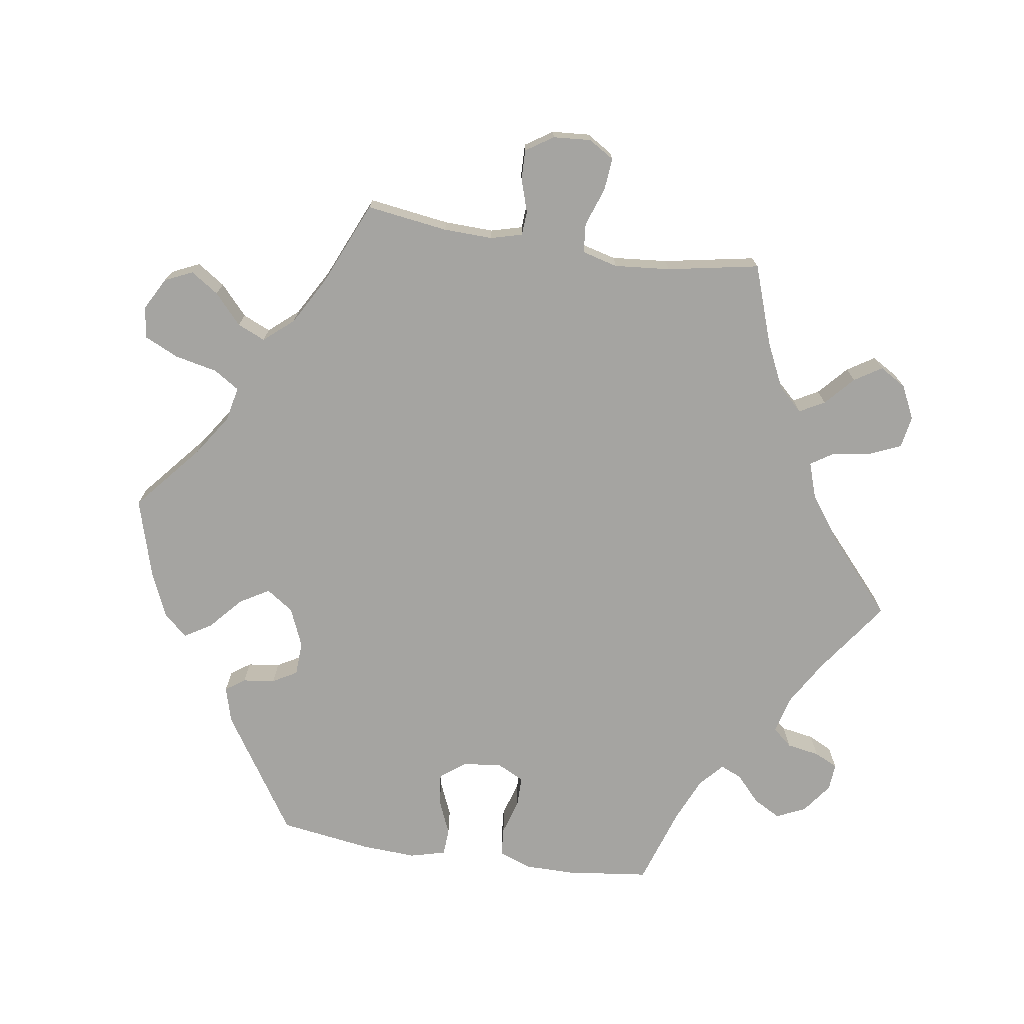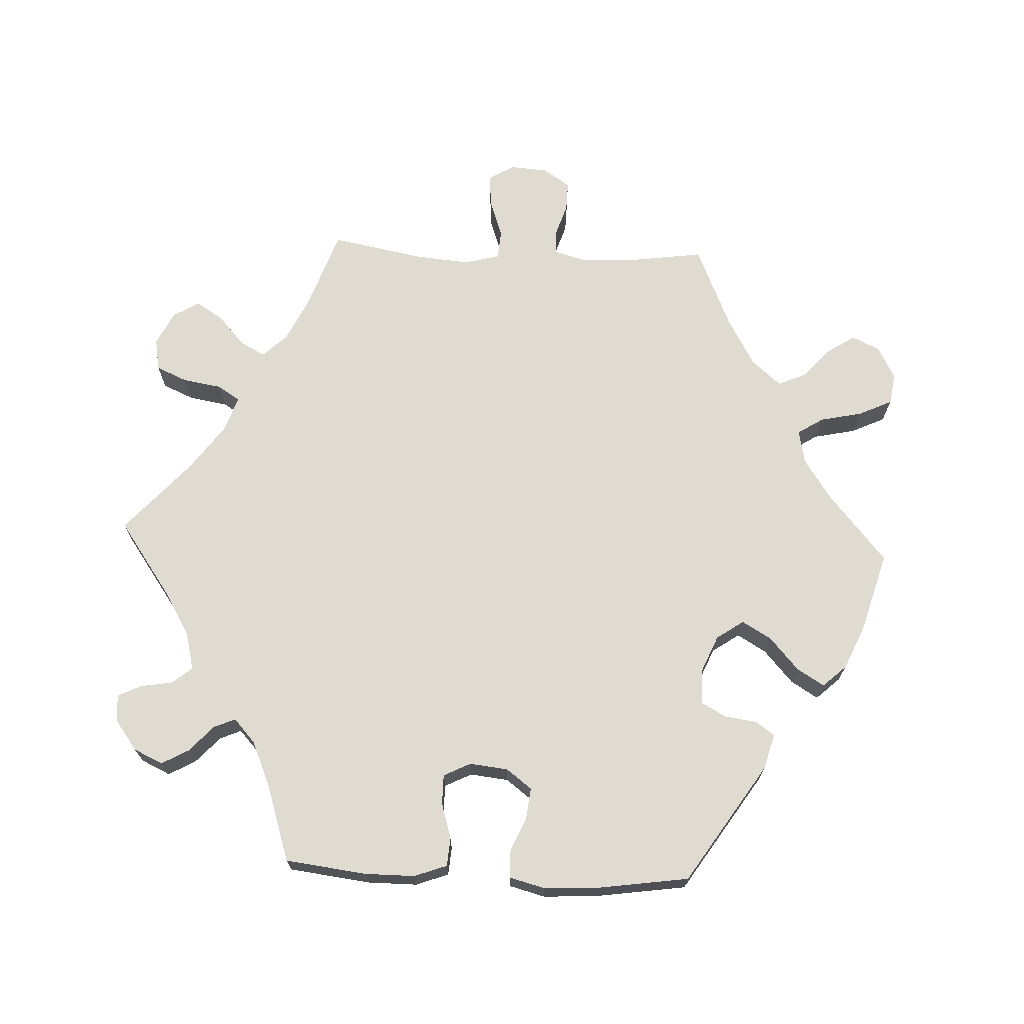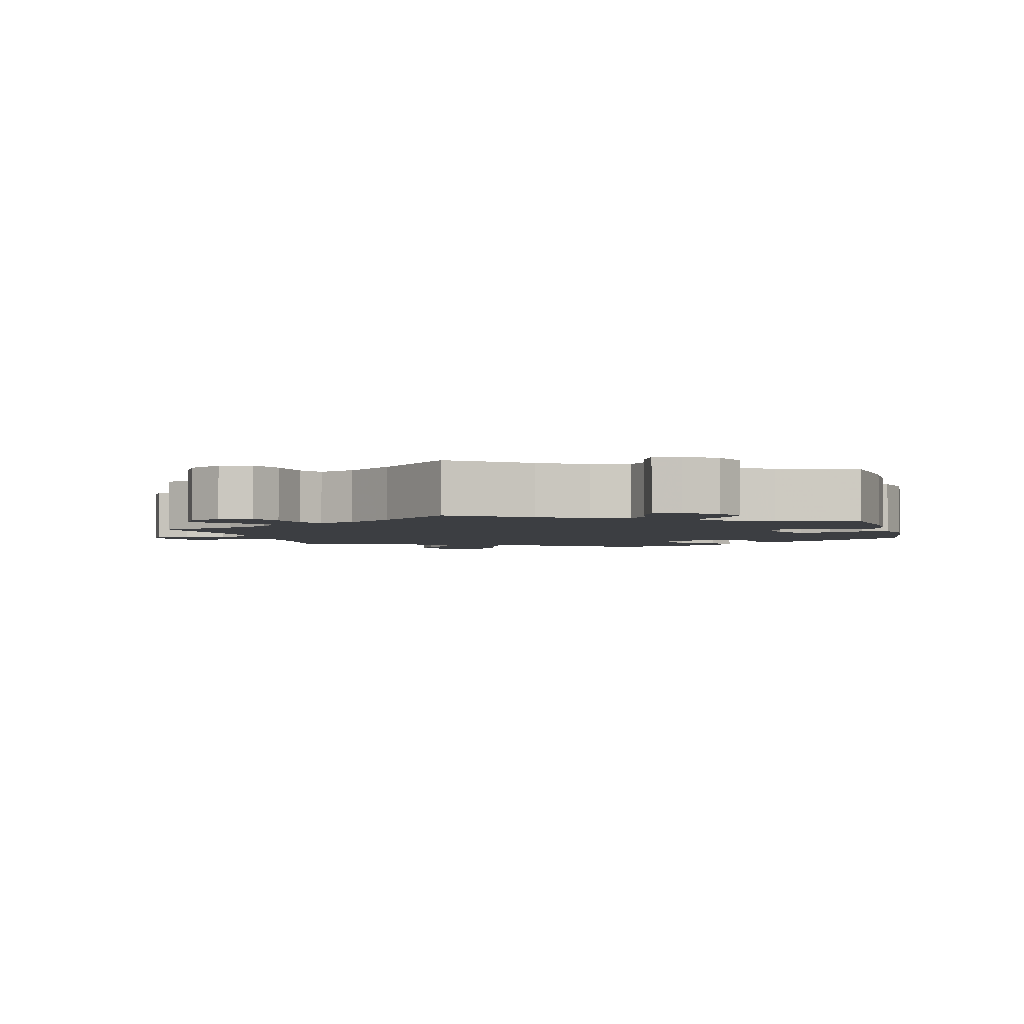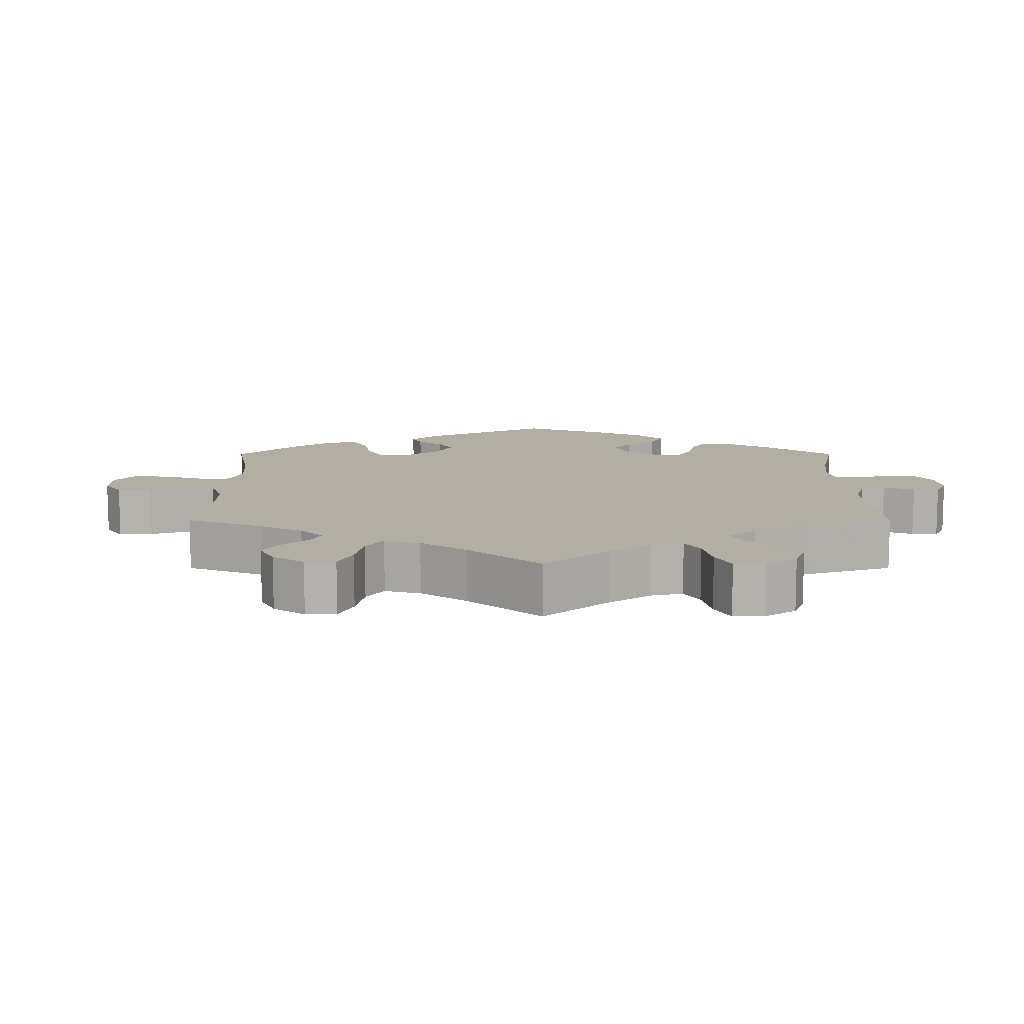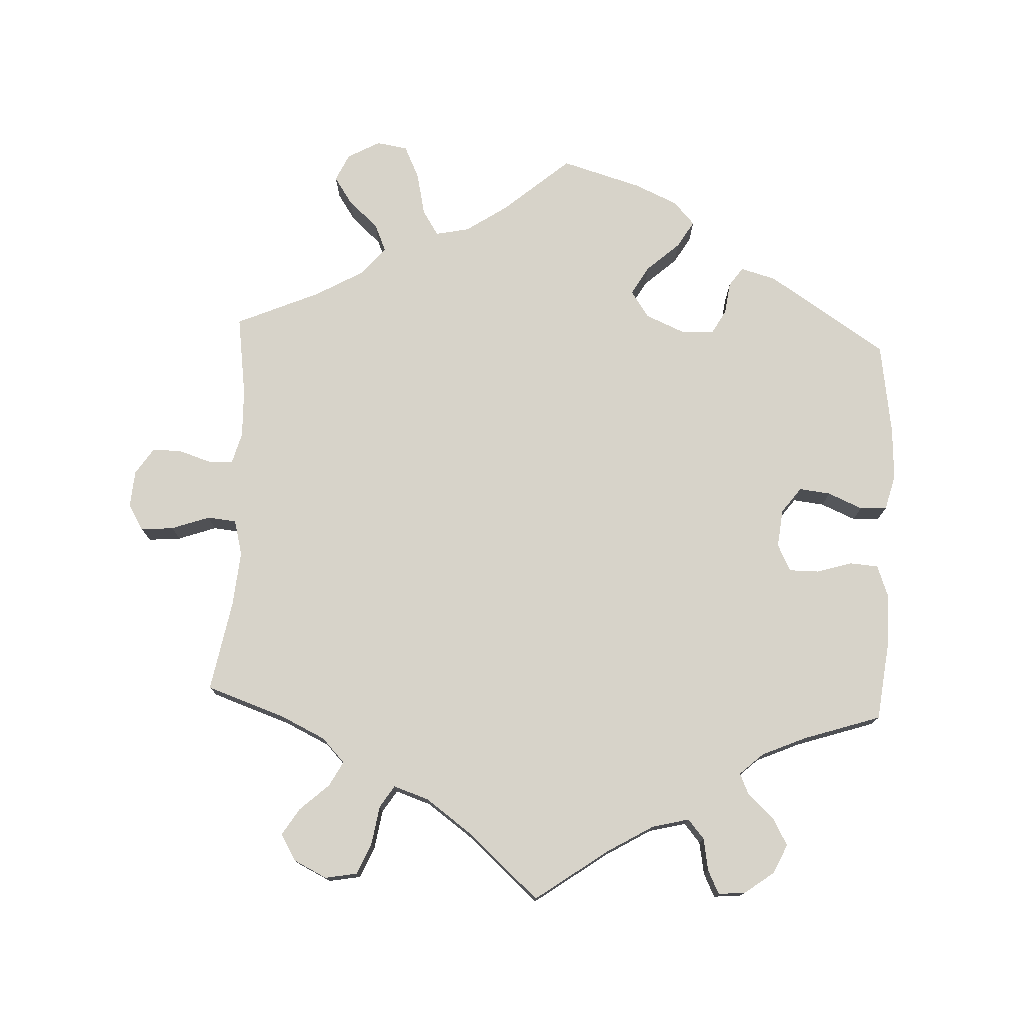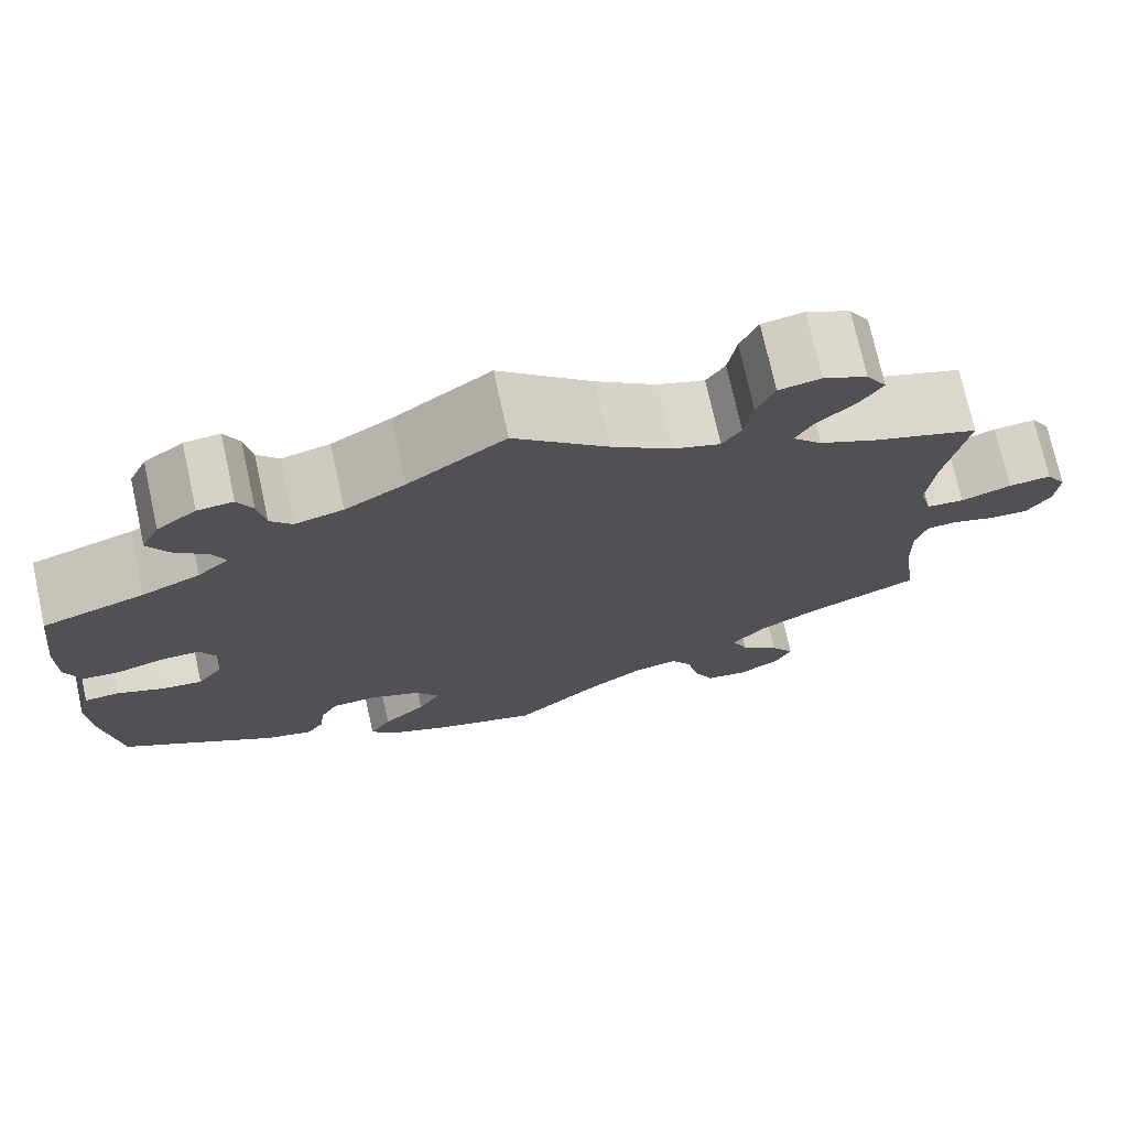
<metadata>
{"format":"obj","ext":"obj","renderer":"f3d","projection":"perspective","resolution":1024,"background":"white","views":[{"elev":-73.3,"azim":-98.7,"up":"+Y"},{"elev":69.9,"azim":92.6,"up":"+Y"},{"elev":-3.0,"azim":14.7,"up":"+Y"},{"elev":11.0,"azim":-60.0,"up":"+Y"},{"elev":76.2,"azim":2.6,"up":"+Y"},{"elev":73.7,"azim":167.6,"up":"+Z"}]}
</metadata>
<code>
v -0.485 0.07 -0.175
v -0.483 0.07 -0.106
v -0.495 0.07 -0.062
v -0.529 0.07 -0.06
v -0.575 0.07 -0.075
v -0.617 0.07 -0.076
v -0.642 0.07 -0.038
v -0.646 0.07 0.015
v -0.624 0.07 0.051
v -0.578 0.07 0.047
v -0.524 0.07 0.028
v -0.483 0.07 0.032
v -0.47 0.07 0.082
v -0.477 0.07 0.16
v -0.501 0.07 0.289
v -0.389 0.07 0.328
v -0.326 0.07 0.358
v -0.294 0.07 0.392
v -0.313 0.07 0.427
v -0.354 0.07 0.464
v -0.378 0.07 0.502
v -0.356 0.07 0.539
v -0.309 0.07 0.562
v -0.264 0.07 0.554
v -0.245 0.07 0.51
v -0.236 0.07 0.455
v -0.216 0.07 0.424
v -0.166 0.07 0.441
v -0.101 0.07 0.488
v 0 0.07 0.578
v 0.104 0.07 0.504
v 0.168 0.07 0.466
v 0.22 0.07 0.453
v 0.243 0.07 0.48
v 0.251 0.07 0.526
v 0.267 0.07 0.559
v 0.305 0.07 0.556
v 0.347 0.07 0.525
v 0.366 0.07 0.484
v 0.345 0.07 0.446
v 0.308 0.07 0.412
v 0.295 0.07 0.382
v 0.328 0.07 0.352
v 0.39 0.07 0.325
v 0.5 0.07 0.289
v 0.514 0.07 0.174
v 0.514 0.07 0.104
v 0.497 0.07 0.058
v 0.457 0.07 0.055
v 0.407 0.07 0.07
v 0.365 0.07 0.07
v 0.346 0.07 0.032
v 0.352 0.07 -0.022
v 0.379 0.07 -0.058
v 0.423 0.07 -0.053
v 0.472 0.07 -0.032
v 0.51 0.07 -0.034
v 0.523 0.07 -0.084
v 0.519 0.07 -0.159
v 0.5 0.07 -0.289
v 0.333 0.07 -0.398
v 0.283 0.07 -0.412
v 0.264 0.07 -0.385
v 0.258 0.07 -0.34
v 0.239 0.07 -0.306
v 0.191 0.07 -0.304
v 0.137 0.07 -0.327
v 0.111 0.07 -0.365
v 0.135 0.07 -0.406
v 0.181 0.07 -0.447
v 0.204 0.07 -0.485
v 0.174 0.07 -0.518
v 0.113 0.07 -0.545
v 0 0.07 -0.578
v -0.094 0.07 -0.498
v -0.152 0.07 -0.459
v -0.2 0.07 -0.449
v -0.223 0.07 -0.485
v -0.236 0.07 -0.545
v -0.258 0.07 -0.592
v -0.302 0.07 -0.599
v -0.348 0.07 -0.574
v -0.366 0.07 -0.535
v -0.34 0.07 -0.496
v -0.298 0.07 -0.458
v -0.281 0.07 -0.419
v -0.316 0.07 -0.378
v -0.383 0.07 -0.34
v -0.501 0.07 -0.289
v -0.485 0 -0.175
v -0.483 0 -0.106
v -0.495 0 -0.062
v -0.529 0 -0.06
v -0.575 0 -0.075
v -0.617 0 -0.076
v -0.642 0 -0.038
v -0.646 0 0.015
v -0.624 0 0.051
v -0.578 0 0.047
v -0.524 0 0.028
v -0.483 0 0.032
v -0.47 0 0.082
v -0.477 0 0.16
v -0.501 0 0.289
v -0.389 0 0.328
v -0.326 0 0.358
v -0.294 0 0.392
v -0.313 0 0.427
v -0.354 0 0.464
v -0.378 0 0.502
v -0.356 0 0.539
v -0.309 0 0.562
v -0.264 0 0.554
v -0.245 0 0.51
v -0.236 0 0.455
v -0.216 0 0.424
v -0.166 0 0.441
v -0.101 0 0.488
v 0 0 0.578
v 0.104 0 0.504
v 0.168 0 0.466
v 0.22 0 0.453
v 0.243 0 0.48
v 0.251 0 0.526
v 0.267 0 0.559
v 0.305 0 0.556
v 0.347 0 0.525
v 0.366 0 0.484
v 0.345 0 0.446
v 0.308 0 0.412
v 0.295 0 0.382
v 0.328 0 0.352
v 0.39 0 0.325
v 0.5 0 0.289
v 0.514 0 0.174
v 0.514 0 0.104
v 0.497 0 0.058
v 0.457 0 0.055
v 0.407 0 0.07
v 0.365 0 0.07
v 0.346 0 0.032
v 0.352 0 -0.022
v 0.379 0 -0.058
v 0.423 0 -0.053
v 0.472 0 -0.032
v 0.51 0 -0.034
v 0.523 0 -0.084
v 0.519 0 -0.159
v 0.5 0 -0.289
v 0.333 0 -0.398
v 0.283 0 -0.412
v 0.264 0 -0.385
v 0.258 0 -0.34
v 0.239 0 -0.306
v 0.191 0 -0.304
v 0.137 0 -0.327
v 0.111 0 -0.365
v 0.135 0 -0.406
v 0.181 0 -0.447
v 0.204 0 -0.485
v 0.174 0 -0.518
v 0.113 0 -0.545
v 0 0 -0.578
v -0.094 0 -0.498
v -0.152 0 -0.459
v -0.2 0 -0.449
v -0.223 0 -0.485
v -0.236 0 -0.545
v -0.258 0 -0.592
v -0.302 0 -0.599
v -0.348 0 -0.574
v -0.366 0 -0.535
v -0.34 0 -0.496
v -0.298 0 -0.458
v -0.281 0 -0.419
v -0.316 0 -0.378
v -0.383 0 -0.34
v -0.501 0 -0.289
f 88 89 1
f 87 88 1 2
f 86 87 2 3
f 82 83 84 85
f 82 85 86
f 81 82 86
f 78 79 80 81
f 77 78 81 86
f 76 77 86 3
f 72 73 74 75
f 72 75 76 3
f 69 70 71 72
f 68 69 72 3
f 61 62 63 64
f 61 64 65
f 60 61 65
f 59 60 65 66
f 55 56 57 58
f 54 55 58 59
f 47 48 49 50
f 47 50 51
f 44 45 46 47
f 43 44 47 51
f 42 43 51 52
f 38 39 40 41
f 38 41 42
f 37 38 42
f 34 35 36 37
f 34 37 42
f 33 34 42 52
f 29 30 31
f 28 29 31 32
f 27 28 32 33
f 23 24 25 26
f 23 26 27
f 22 23 27
f 19 20 21 22
f 18 19 22 27
f 17 18 27 33
f 14 15 16
f 13 14 16 17
f 12 13 17 33
f 8 9 10 11
f 8 11 12
f 7 8 12
f 4 5 6 7
f 3 4 7 12
f 67 68 3 12
f 54 59 66 67
f 53 54 67 12
f 12 33 52 53
f 90 178 177
f 91 90 177 176
f 92 91 176 175
f 174 173 172 171
f 175 174 171
f 175 171 170
f 170 169 168 167
f 175 170 167 166
f 92 175 166 165
f 164 163 162 161
f 92 165 164 161
f 161 160 159 158
f 92 161 158 157
f 153 152 151 150
f 154 153 150
f 154 150 149
f 155 154 149 148
f 147 146 145 144
f 148 147 144 143
f 139 138 137 136
f 140 139 136
f 136 135 134 133
f 140 136 133 132
f 141 140 132 131
f 130 129 128 127
f 131 130 127
f 131 127 126
f 126 125 124 123
f 131 126 123
f 141 131 123 122
f 120 119 118
f 121 120 118 117
f 122 121 117 116
f 115 114 113 112
f 116 115 112
f 116 112 111
f 111 110 109 108
f 116 111 108 107
f 122 116 107 106
f 105 104 103
f 106 105 103 102
f 122 106 102 101
f 100 99 98 97
f 101 100 97
f 101 97 96
f 96 95 94 93
f 101 96 93 92
f 101 92 157 156
f 156 155 148 143
f 101 156 143 142
f 142 141 122 101
f 1 90 91 2
f 2 91 92 3
f 3 92 93 4
f 4 93 94 5
f 5 94 95 6
f 6 95 96 7
f 7 96 97 8
f 8 97 98 9
f 9 98 99 10
f 10 99 100 11
f 11 100 101 12
f 12 101 102 13
f 13 102 103 14
f 14 103 104 15
f 15 104 105 16
f 16 105 106 17
f 17 106 107 18
f 18 107 108 19
f 19 108 109 20
f 20 109 110 21
f 21 110 111 22
f 22 111 112 23
f 23 112 113 24
f 24 113 114 25
f 25 114 115 26
f 26 115 116 27
f 27 116 117 28
f 28 117 118 29
f 29 118 119 30
f 30 119 120 31
f 31 120 121 32
f 32 121 122 33
f 33 122 123 34
f 34 123 124 35
f 35 124 125 36
f 36 125 126 37
f 37 126 127 38
f 38 127 128 39
f 39 128 129 40
f 40 129 130 41
f 41 130 131 42
f 42 131 132 43
f 43 132 133 44
f 44 133 134 45
f 45 134 135 46
f 46 135 136 47
f 47 136 137 48
f 48 137 138 49
f 49 138 139 50
f 50 139 140 51
f 51 140 141 52
f 52 141 142 53
f 53 142 143 54
f 54 143 144 55
f 55 144 145 56
f 56 145 146 57
f 57 146 147 58
f 58 147 148 59
f 59 148 149 60
f 60 149 150 61
f 61 150 151 62
f 62 151 152 63
f 63 152 153 64
f 64 153 154 65
f 65 154 155 66
f 66 155 156 67
f 67 156 157 68
f 68 157 158 69
f 69 158 159 70
f 70 159 160 71
f 71 160 161 72
f 72 161 162 73
f 73 162 163 74
f 74 163 164 75
f 75 164 165 76
f 76 165 166 77
f 77 166 167 78
f 78 167 168 79
f 79 168 169 80
f 80 169 170 81
f 81 170 171 82
f 82 171 172 83
f 83 172 173 84
f 84 173 174 85
f 85 174 175 86
f 86 175 176 87
f 87 176 177 88
f 88 177 178 89
f 89 178 90 1

</code>
